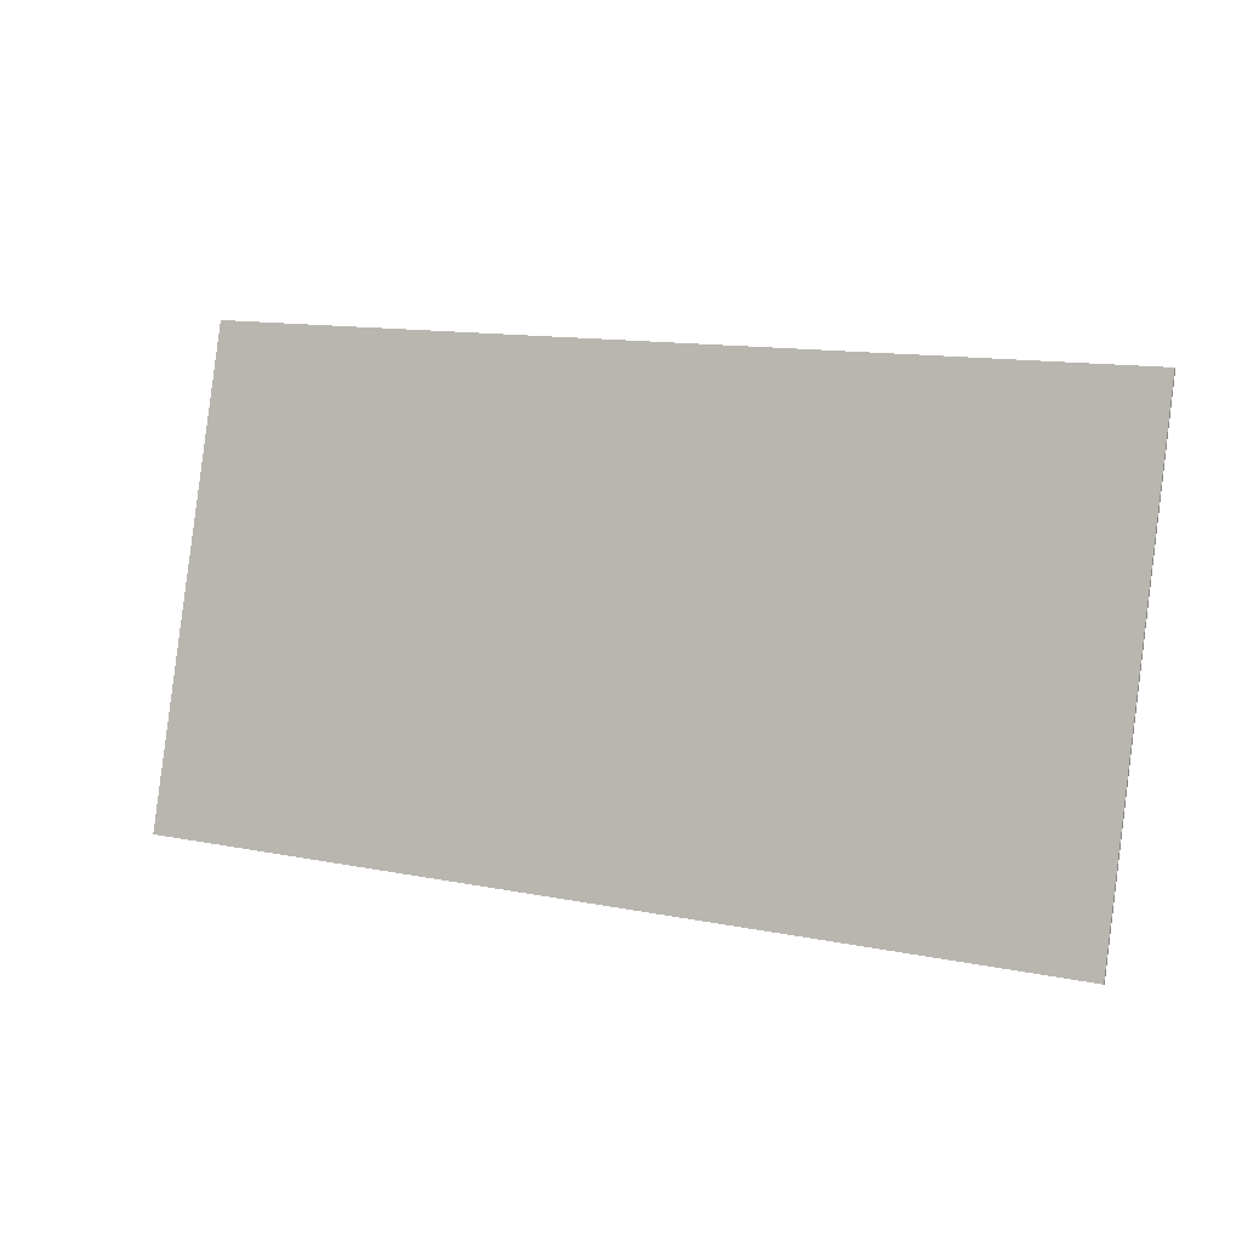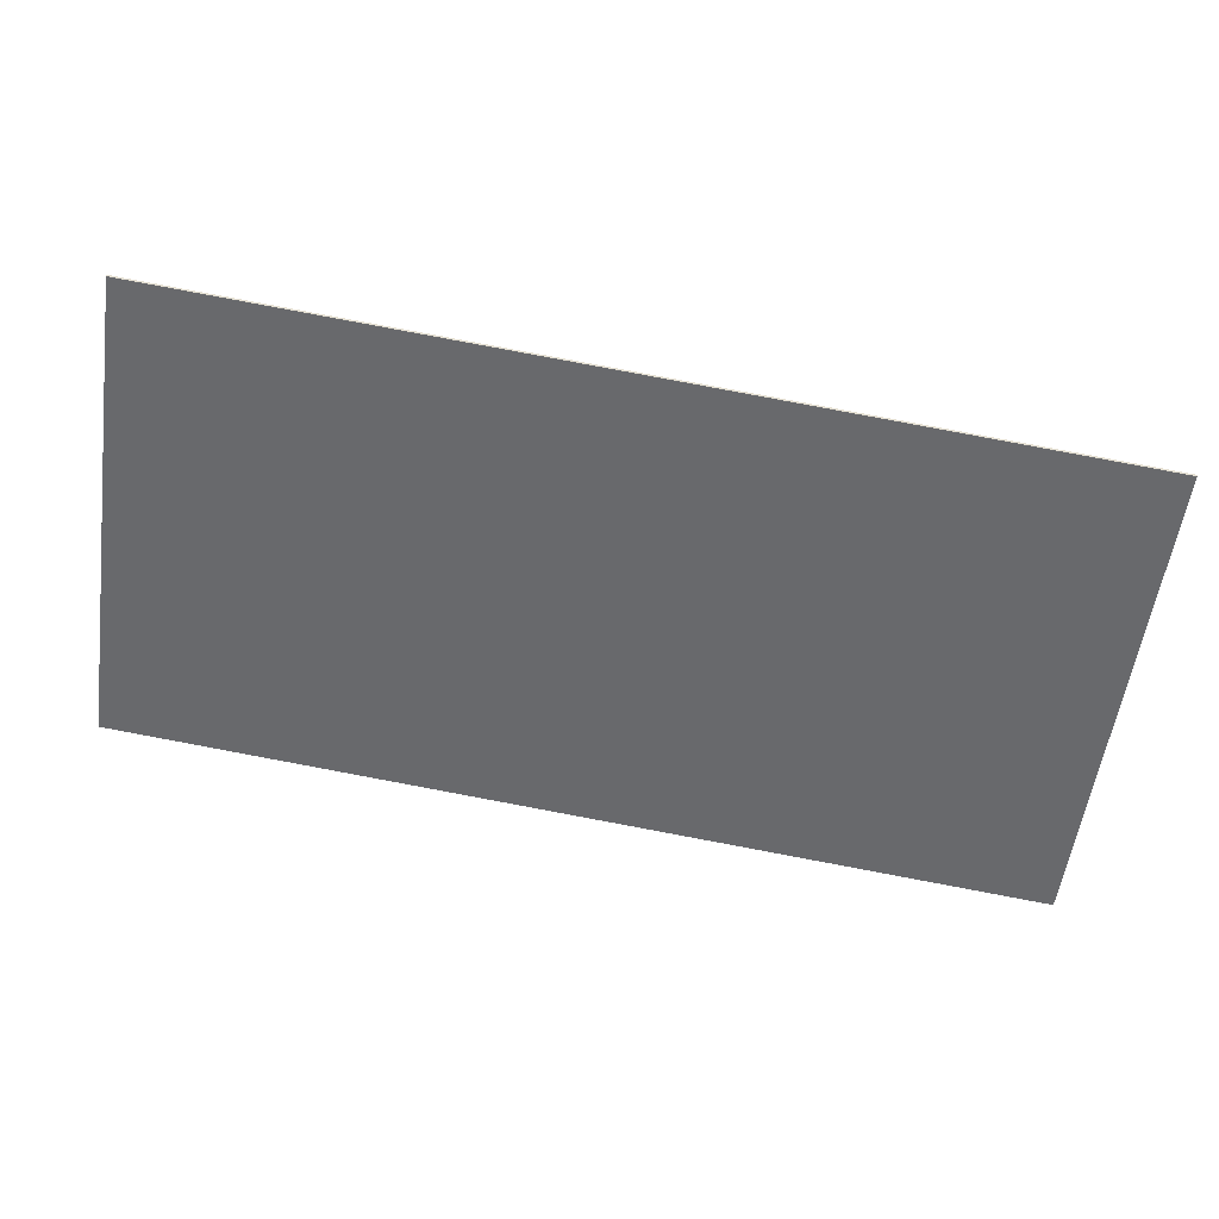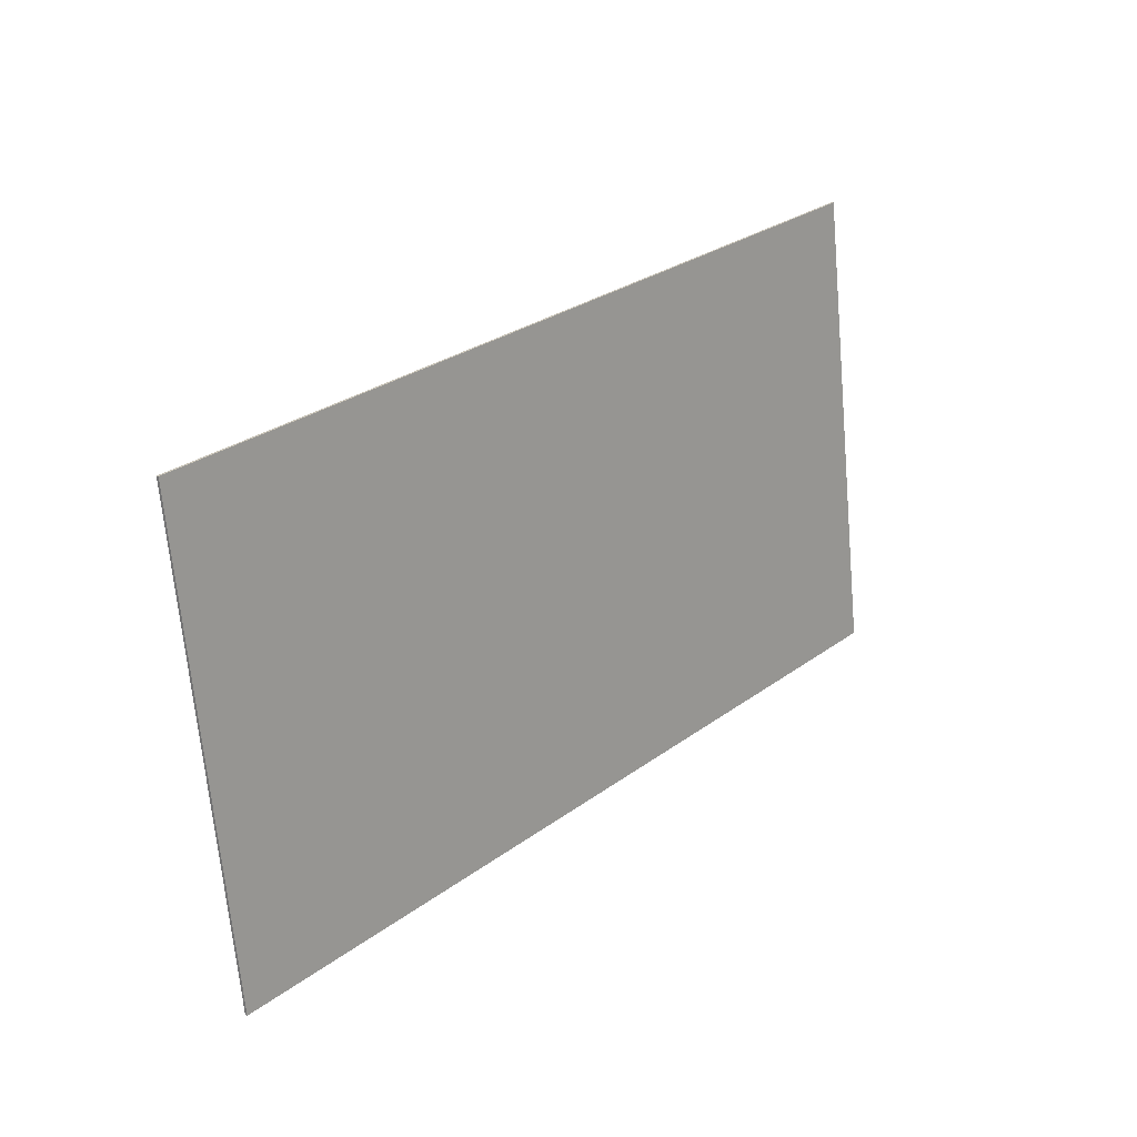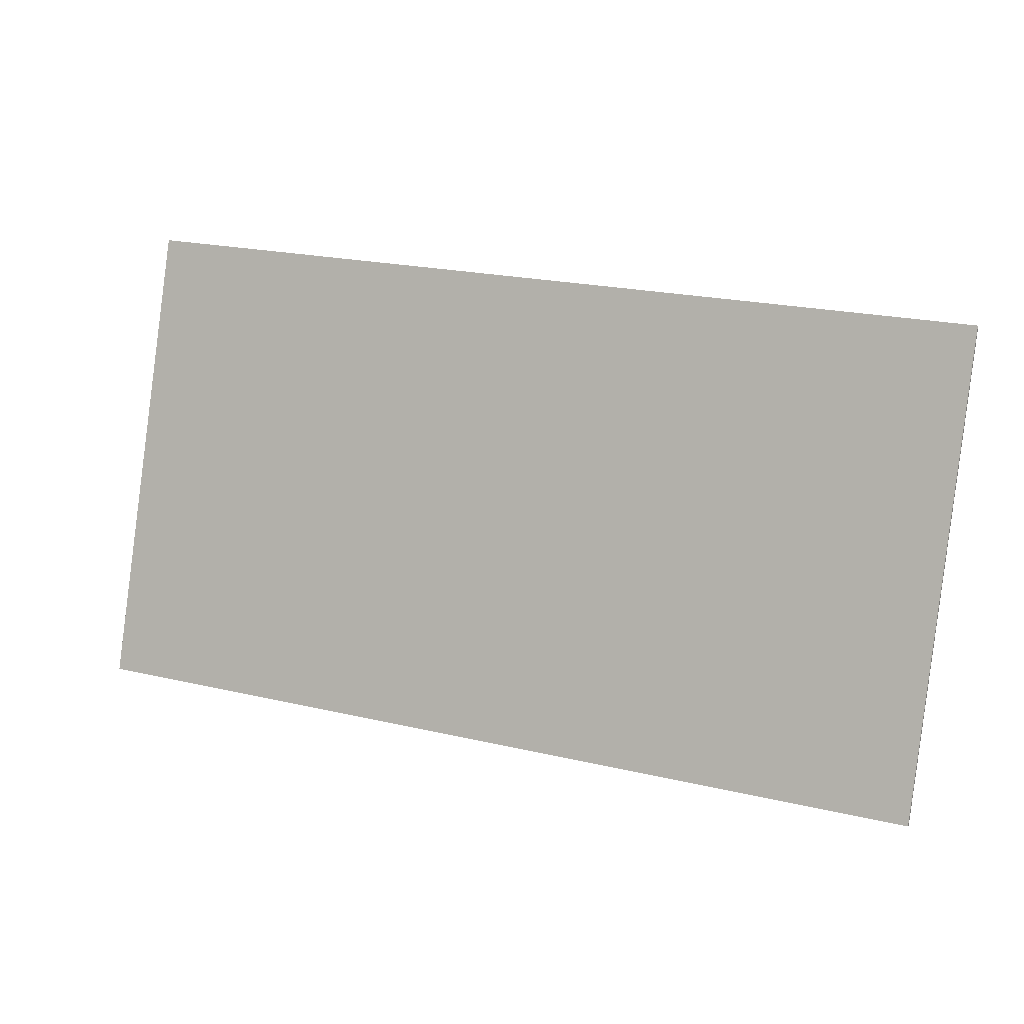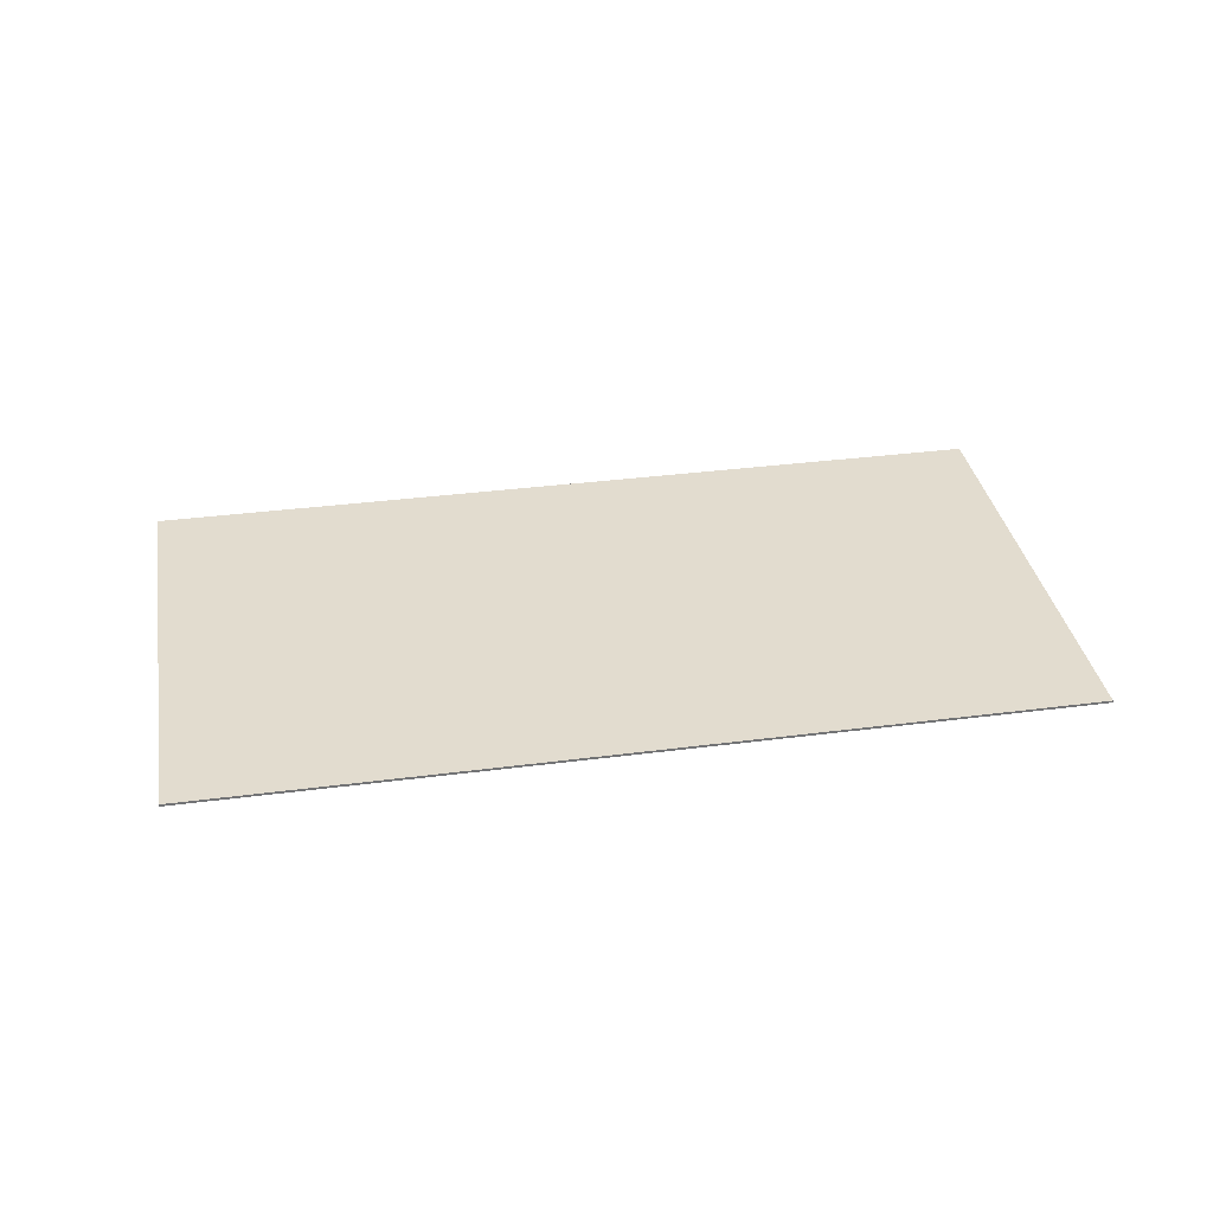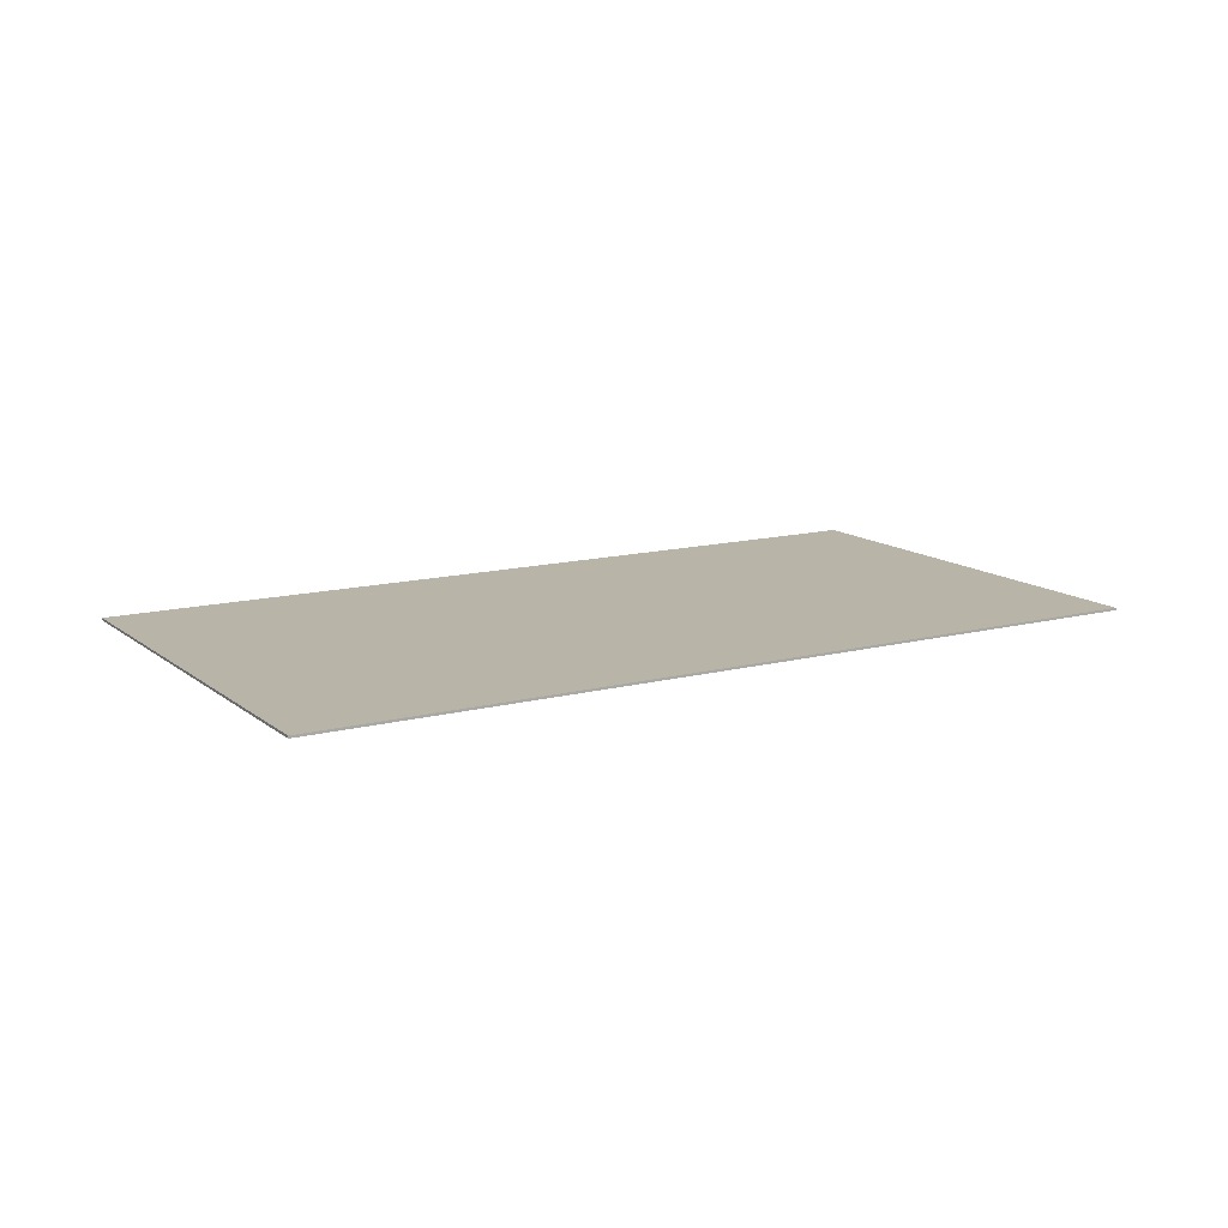
<metadata>
{"format":"obj","ext":"obj","renderer":"f3d","projection":"perspective","resolution":1024,"background":"white","views":[{"elev":-5.8,"azim":-154.6,"up":"+Z"},{"elev":36.3,"azim":-172.9,"up":"+Z"},{"elev":16.1,"azim":-49.1,"up":"+Z"},{"elev":0.5,"azim":-157.0,"up":"+Z"},{"elev":34.6,"azim":-17.7,"up":"+Y"},{"elev":13.2,"azim":-38.5,"up":"+Y"}]}
</metadata>
<code>
o Plane.011_Plane.020
v 0.7063 0.03007 4.625
v -0.7738 0.03007 4.422
v 0.8152 0.03007 3.832
v -0.6649 0.03007 3.629
v 0.7063 0.02598 4.625
v -0.7738 0.02598 4.422
v 0.8152 0.02598 3.832
v -0.6649 0.02598 3.629
f 4 1 3
f 5 8 7
f 5 3 1
f 7 4 3
f 8 2 4
f 1 6 5
f 4 2 1
f 5 6 8
f 5 7 3
f 7 8 4
f 8 6 2
f 1 2 6

</code>
